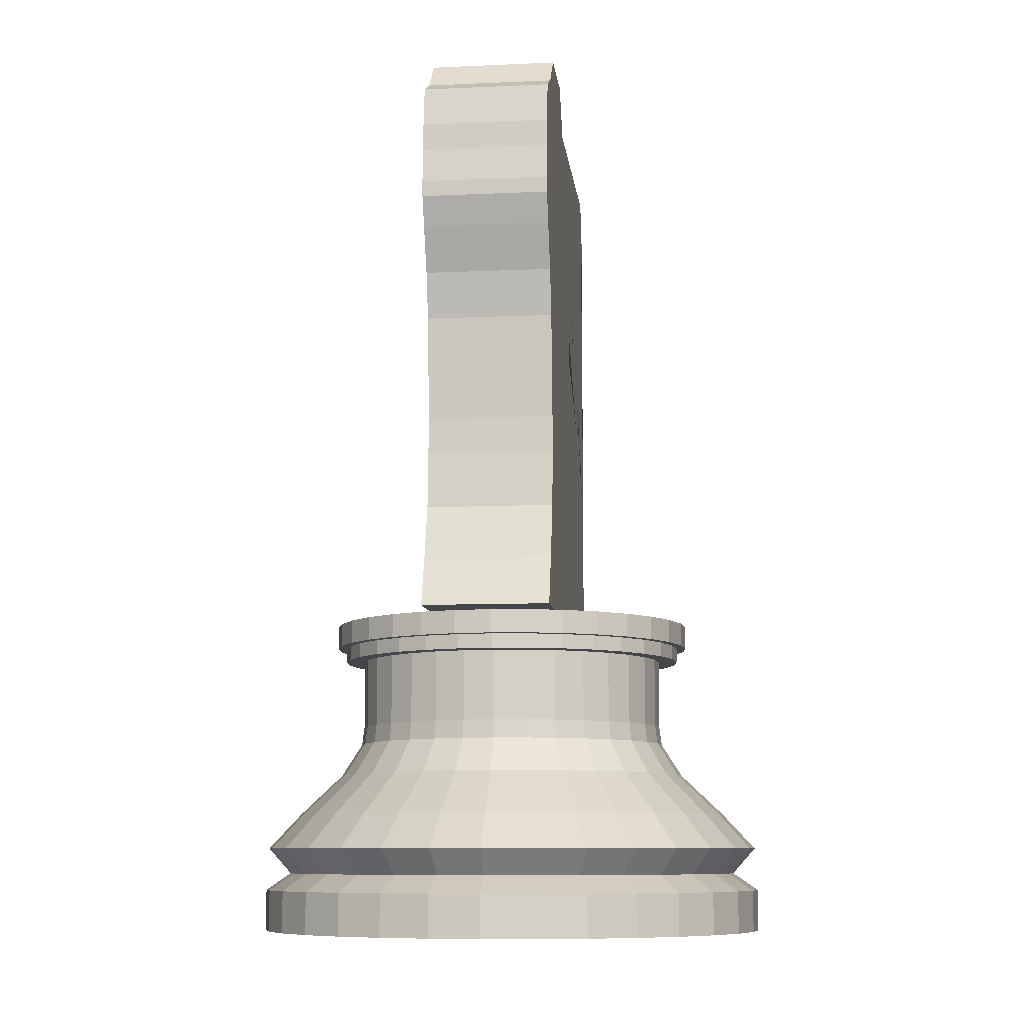
<metadata>
{"format":"obj","ext":"obj","renderer":"f3d","projection":"perspective","resolution":1024,"background":"white","views":[{"elev":-9.5,"azim":-83.4,"up":"+Y"}]}
</metadata>
<code>
o Cylinder
v 0 -2.495 -1.44
v 0 -2.264 -1.44
v 0.2809 -2.495 -1.412
v 0.2809 -2.264 -1.412
v 0.5511 -2.495 -1.33
v 0.5511 -2.264 -1.33
v 0.8 -2.495 -1.197
v 0.8 -2.264 -1.197
v 1.018 -2.495 -1.018
v 1.018 -2.264 -1.018
v 1.197 -2.495 -0.8
v 1.197 -2.264 -0.8
v 1.33 -2.495 -0.5511
v 1.33 -2.264 -0.5511
v 1.412 -2.495 -0.2809
v 1.412 -2.264 -0.2809
v 1.44 -2.495 -0
v 1.44 -2.264 -0
v 1.412 -2.495 0.2809
v 1.412 -2.264 0.2809
v 1.33 -2.495 0.5511
v 1.33 -2.264 0.5511
v 1.197 -2.495 0.8
v 1.197 -2.264 0.8
v 1.018 -2.495 1.018
v 1.018 -2.264 1.018
v 0.8 -2.495 1.197
v 0.8 -2.264 1.197
v 0.5511 -2.495 1.33
v 0.5511 -2.264 1.33
v 0.2809 -2.495 1.412
v 0.2809 -2.264 1.412
v -0 -2.495 1.44
v -0 -2.264 1.44
v -0.2809 -2.495 1.412
v -0.2809 -2.264 1.412
v -0.5511 -2.495 1.33
v -0.5511 -2.264 1.33
v -0.8 -2.495 1.197
v -0.8 -2.264 1.197
v -1.018 -2.495 1.018
v -1.018 -2.264 1.018
v -1.197 -2.495 0.8
v -1.197 -2.264 0.8
v -1.33 -2.495 0.5511
v -1.33 -2.264 0.5511
v -1.412 -2.495 0.2809
v -1.412 -2.264 0.2809
v -1.44 -2.495 -1e-06
v -1.44 -2.264 -1e-06
v -1.412 -2.495 -0.2809
v -1.412 -2.264 -0.2809
v -1.33 -2.495 -0.5511
v -1.33 -2.264 -0.5511
v -1.197 -2.495 -0.8
v -1.197 -2.264 -0.8
v -1.018 -2.495 -1.018
v -1.018 -2.264 -1.018
v -0.8 -2.495 -1.197
v -0.8 -2.264 -1.197
v -0.5511 -2.495 -1.33
v -0.5511 -2.264 -1.33
v -0.2809 -2.495 -1.412
v -0.2809 -2.264 -1.412
v 0.2539 -2.169 -1.277
v 0 -2.169 -1.302
v 0.4981 -2.169 -1.202
v 0.7231 -2.169 -1.082
v 0.9203 -2.169 -0.9203
v 1.082 -2.169 -0.7231
v 1.202 -2.169 -0.4981
v 1.277 -2.169 -0.2539
v 1.302 -2.169 -0
v 1.277 -2.169 0.2539
v 1.202 -2.169 0.4981
v 1.082 -2.169 0.7231
v 0.9203 -2.169 0.9203
v 0.7231 -2.169 1.082
v 0.4981 -2.169 1.202
v 0.2539 -2.169 1.277
v -0 -2.169 1.302
v -0.2539 -2.169 1.277
v -0.4981 -2.169 1.202
v -0.7231 -2.169 1.082
v -0.9203 -2.169 0.9203
v -1.082 -2.169 0.7231
v -1.202 -2.169 0.4981
v -1.277 -2.169 0.2539
v -1.302 -2.169 -1e-06
v -1.277 -2.169 -0.2539
v -1.202 -2.169 -0.4981
v -1.082 -2.169 -0.7231
v -0.9203 -2.169 -0.9203
v -0.7231 -2.169 -1.082
v -0.4981 -2.169 -1.202
v -0.2539 -2.169 -1.277
v 0.2785 -2.026 -1.4
v -0 -2.026 -1.427
v 0.5462 -2.026 -1.319
v 0.793 -2.026 -1.187
v 1.009 -2.026 -1.009
v 1.187 -2.026 -0.793
v 1.319 -2.026 -0.5462
v 1.4 -2.026 -0.2785
v 1.427 -2.026 -0
v 1.4 -2.026 0.2785
v 1.319 -2.026 0.5462
v 1.187 -2.026 0.793
v 1.009 -2.026 1.009
v 0.793 -2.026 1.187
v 0.5462 -2.026 1.319
v 0.2785 -2.026 1.4
v -0 -2.026 1.427
v -0.2785 -2.026 1.4
v -0.5462 -2.026 1.319
v -0.793 -2.026 1.187
v -1.009 -2.026 1.009
v -1.187 -2.026 0.793
v -1.319 -2.026 0.5462
v -1.4 -2.026 0.2785
v -1.427 -2.026 -1e-06
v -1.4 -2.026 -0.2785
v -1.319 -2.026 -0.5462
v -1.187 -2.026 -0.793
v -1.009 -2.026 -1.009
v -0.793 -2.026 -1.187
v -0.5462 -2.026 -1.319
v -0.2785 -2.026 -1.4
v 0.2428 -1.829 -1.221
v 0 -1.829 -1.245
v 0.4764 -1.829 -1.15
v 0.6916 -1.829 -1.035
v 0.8802 -1.829 -0.8802
v 1.035 -1.829 -0.6916
v 1.15 -1.829 -0.4764
v 1.221 -1.829 -0.2428
v 1.245 -1.829 -0
v 1.221 -1.829 0.2428
v 1.15 -1.829 0.4764
v 1.035 -1.829 0.6916
v 0.8802 -1.829 0.8802
v 0.6916 -1.829 1.035
v 0.4764 -1.829 1.15
v 0.2428 -1.829 1.221
v -0 -1.829 1.245
v -0.2428 -1.829 1.221
v -0.4764 -1.829 1.15
v -0.6916 -1.829 1.035
v -0.8802 -1.829 0.8802
v -1.035 -1.829 0.6916
v -1.15 -1.829 0.4764
v -1.221 -1.829 0.2428
v -1.245 -1.829 -1e-06
v -1.221 -1.829 -0.2428
v -1.15 -1.829 -0.4764
v -1.035 -1.829 -0.6916
v -0.8802 -1.829 -0.8802
v -0.6916 -1.829 -1.035
v -0.4764 -1.829 -1.15
v -0.2428 -1.829 -1.221
v 0.1968 -1.605 -0.9892
v 0 -1.605 -1.009
v 0.386 -1.605 -0.9318
v 0.5603 -1.605 -0.8386
v 0.7132 -1.605 -0.7132
v 0.8386 -1.605 -0.5603
v 0.9318 -1.605 -0.386
v 0.9892 -1.605 -0.1968
v 1.009 -1.605 -0
v 0.9892 -1.605 0.1968
v 0.9318 -1.605 0.386
v 0.8386 -1.605 0.5603
v 0.7132 -1.605 0.7132
v 0.5603 -1.605 0.8386
v 0.386 -1.605 0.9318
v 0.1968 -1.605 0.9892
v -0 -1.605 1.009
v -0.1968 -1.605 0.9892
v -0.386 -1.605 0.9318
v -0.5603 -1.605 0.8386
v -0.7132 -1.605 0.7132
v -0.8386 -1.605 0.5603
v -0.9318 -1.605 0.386
v -0.9892 -1.605 0.1968
v -1.009 -1.605 -1e-06
v -0.9892 -1.605 -0.1968
v -0.9318 -1.605 -0.386
v -0.8386 -1.605 -0.5604
v -0.7132 -1.605 -0.7132
v -0.5603 -1.605 -0.8386
v -0.386 -1.605 -0.9318
v -0.1968 -1.605 -0.9892
v 0.1741 -1.421 -0.8753
v 0 -1.421 -0.8924
v 0.3415 -1.421 -0.8245
v 0.4958 -1.421 -0.742
v 0.631 -1.421 -0.631
v 0.742 -1.421 -0.4958
v 0.8245 -1.421 -0.3415
v 0.8753 -1.421 -0.1741
v 0.8924 -1.421 -0
v 0.8753 -1.421 0.1741
v 0.8245 -1.421 0.3415
v 0.742 -1.421 0.4958
v 0.631 -1.421 0.631
v 0.4958 -1.421 0.742
v 0.3415 -1.421 0.8245
v 0.1741 -1.421 0.8753
v -0 -1.421 0.8924
v -0.1741 -1.421 0.8753
v -0.3415 -1.421 0.8245
v -0.4958 -1.421 0.742
v -0.631 -1.421 0.631
v -0.742 -1.421 0.4958
v -0.8245 -1.421 0.3415
v -0.8753 -1.421 0.1741
v -0.8924 -1.421 -1e-06
v -0.8753 -1.421 -0.1741
v -0.8245 -1.421 -0.3415
v -0.742 -1.421 -0.4958
v -0.631 -1.421 -0.631
v -0.4958 -1.421 -0.742
v -0.3415 -1.421 -0.8245
v -0.1741 -1.421 -0.8753
v 0.1717 -1.319 -0.863
v 0 -1.319 -0.8799
v 0.3367 -1.319 -0.8129
v 0.4888 -1.319 -0.7316
v 0.6222 -1.319 -0.6222
v 0.7316 -1.319 -0.4888
v 0.8129 -1.319 -0.3367
v 0.863 -1.319 -0.1717
v 0.8799 -1.319 -0
v 0.863 -1.319 0.1717
v 0.8129 -1.319 0.3367
v 0.7316 -1.319 0.4888
v 0.6222 -1.319 0.6222
v 0.4888 -1.319 0.7316
v 0.3367 -1.319 0.8129
v 0.1717 -1.319 0.863
v -0 -1.319 0.8799
v -0.1717 -1.319 0.863
v -0.3367 -1.319 0.8129
v -0.4888 -1.319 0.7316
v -0.6222 -1.319 0.6222
v -0.7316 -1.319 0.4888
v -0.8129 -1.319 0.3367
v -0.863 -1.319 0.1717
v -0.8799 -1.319 -1e-06
v -0.863 -1.319 -0.1717
v -0.8129 -1.319 -0.3367
v -0.7316 -1.319 -0.4888
v -0.6222 -1.319 -0.6222
v -0.4888 -1.319 -0.7316
v -0.3367 -1.319 -0.8129
v -0.1717 -1.319 -0.863
v 0.1717 -0.9318 -0.863
v 0 -0.9318 -0.8799
v 0.3367 -0.9318 -0.8129
v 0.4888 -0.9318 -0.7316
v 0.6222 -0.9318 -0.6222
v 0.7316 -0.9318 -0.4888
v 0.8129 -0.9318 -0.3367
v 0.863 -0.9318 -0.1717
v 0.8799 -0.9318 -0
v 0.863 -0.9318 0.1717
v 0.8129 -0.9318 0.3367
v 0.7316 -0.9318 0.4888
v 0.6222 -0.9318 0.6222
v 0.4888 -0.9318 0.7316
v 0.3367 -0.9318 0.8129
v 0.1717 -0.9318 0.863
v -0 -0.9318 0.8799
v -0.1717 -0.9318 0.863
v -0.3367 -0.9318 0.8129
v -0.4888 -0.9318 0.7316
v -0.6222 -0.9318 0.6222
v -0.7316 -0.9318 0.4888
v -0.8129 -0.9318 0.3367
v -0.863 -0.9318 0.1717
v -0.8799 -0.9318 -1e-06
v -0.863 -0.9318 -0.1717
v -0.8129 -0.9318 -0.3367
v -0.7316 -0.9318 -0.4888
v -0.6222 -0.9318 -0.6222
v -0.4888 -0.9318 -0.7316
v -0.3367 -0.9318 -0.8129
v -0.1717 -0.9318 -0.863
v 0.1927 -0.9318 -0.9685
v 0 -0.9318 -0.9875
v 0.3779 -0.9318 -0.9124
v 0.5486 -0.9318 -0.8211
v 0.6983 -0.9318 -0.6983
v 0.8211 -0.9318 -0.5486
v 0.9124 -0.9318 -0.3779
v 0.9685 -0.9318 -0.1927
v 0.9875 -0.9318 -0
v 0.9685 -0.9318 0.1927
v 0.9124 -0.9318 0.3779
v 0.8211 -0.9318 0.5486
v 0.6983 -0.9318 0.6983
v 0.5486 -0.9318 0.8211
v 0.3779 -0.9318 0.9124
v 0.1927 -0.9318 0.9685
v -0 -0.9318 0.9875
v -0.1927 -0.9318 0.9685
v -0.3779 -0.9318 0.9124
v -0.5486 -0.9318 0.8211
v -0.6983 -0.9318 0.6983
v -0.8211 -0.9318 0.5486
v -0.9124 -0.9318 0.3779
v -0.9685 -0.9318 0.1927
v -0.9875 -0.9318 -1e-06
v -0.9685 -0.9318 -0.1927
v -0.9124 -0.9318 -0.3779
v -0.8211 -0.9318 -0.5486
v -0.6983 -0.9318 -0.6983
v -0.5486 -0.9318 -0.8211
v -0.3779 -0.9318 -0.9124
v -0.1927 -0.9318 -0.9685
v 0.1927 -0.8521 -0.9685
v 0 -0.8521 -0.9875
v 0.3779 -0.8521 -0.9124
v 0.5486 -0.8521 -0.8211
v 0.6983 -0.8521 -0.6983
v 0.8211 -0.8521 -0.5486
v 0.9124 -0.8521 -0.3779
v 0.9685 -0.8521 -0.1927
v 0.9875 -0.8521 -0
v 0.9685 -0.8521 0.1927
v 0.9124 -0.8521 0.3779
v 0.8211 -0.8521 0.5486
v 0.6983 -0.8521 0.6983
v 0.5486 -0.8521 0.8211
v 0.3779 -0.8521 0.9124
v 0.1927 -0.8521 0.9685
v -0 -0.8521 0.9875
v -0.1927 -0.8521 0.9685
v -0.3779 -0.8521 0.9124
v -0.5486 -0.8521 0.8211
v -0.6983 -0.8521 0.6983
v -0.8211 -0.8521 0.5486
v -0.9124 -0.8521 0.3779
v -0.9685 -0.8521 0.1927
v -0.9875 -0.8521 -1e-06
v -0.9685 -0.8521 -0.1927
v -0.9124 -0.8521 -0.3779
v -0.8211 -0.8521 -0.5486
v -0.6983 -0.8521 -0.6983
v -0.5486 -0.8521 -0.8211
v -0.3779 -0.8521 -0.9124
v -0.1927 -0.8521 -0.9685
v 0.203 -0.8521 -1.02
v 0 -0.8521 -1.04
v 0.3981 -0.8521 -0.9612
v 0.578 -0.8521 -0.865
v 0.7356 -0.8521 -0.7356
v 0.865 -0.8521 -0.578
v 0.9612 -0.8521 -0.3981
v 1.02 -0.8521 -0.203
v 1.04 -0.8521 -0
v 1.02 -0.8521 0.203
v 0.9612 -0.8521 0.3981
v 0.865 -0.8521 0.578
v 0.7356 -0.8521 0.7356
v 0.578 -0.8521 0.865
v 0.3981 -0.8521 0.9612
v 0.203 -0.8521 1.02
v -0 -0.8521 1.04
v -0.203 -0.8521 1.02
v -0.3981 -0.8521 0.9612
v -0.578 -0.8521 0.865
v -0.7356 -0.8521 0.7356
v -0.865 -0.8521 0.578
v -0.9612 -0.8521 0.3981
v -1.02 -0.8521 0.203
v -1.04 -0.8521 -1e-06
v -1.02 -0.8521 -0.203
v -0.9612 -0.8521 -0.3981
v -0.865 -0.8521 -0.578
v -0.7356 -0.8521 -0.7356
v -0.578 -0.8521 -0.865
v -0.3981 -0.8521 -0.9612
v -0.203 -0.8521 -1.02
v 0.203 -0.7231 -1.02
v 0 -0.7231 -1.04
v 0.3981 -0.7231 -0.9612
v 0.578 -0.7231 -0.865
v 0.7356 -0.7231 -0.7356
v 0.865 -0.7231 -0.578
v 0.9612 -0.7231 -0.3981
v 1.02 -0.7231 -0.203
v 1.04 -0.7231 -0
v 1.02 -0.7231 0.203
v 0.9612 -0.7231 0.3981
v 0.865 -0.7231 0.578
v 0.7356 -0.7231 0.7356
v 0.578 -0.7231 0.865
v 0.3981 -0.7231 0.9612
v 0.203 -0.7231 1.02
v -0 -0.7231 1.04
v -0.203 -0.7231 1.02
v -0.3981 -0.7231 0.9612
v -0.578 -0.7231 0.865
v -0.7356 -0.7231 0.7356
v -0.865 -0.7231 0.578
v -0.9612 -0.7231 0.3981
v -1.02 -0.7231 0.203
v -1.04 -0.7231 -1e-06
v -1.02 -0.7231 -0.203
v -0.9612 -0.7231 -0.3981
v -0.865 -0.7231 -0.578
v -0.7356 -0.7231 -0.7356
v -0.578 -0.7231 -0.865
v -0.3981 -0.7231 -0.9612
v -0.203 -0.7231 -1.02
v 1.04 -0.7231 0.35
v -1.04 -0.7231 0.35
v 1.047 0.06396 0.35
v 0.8038 0.3472 0.35
v 0.5375 0.5965 0.35
v 0.2485 0.7948 0.35
v 0.06157 0.9025 0.35
v 0.06157 1.044 0.35
v 0.1409 1.186 0.35
v 0.2655 1.31 0.35
v 0.3958 1.401 0.35
v 0.4808 1.458 0.35
v 0.6735 1.463 0.35
v 0.8434 1.458 0.35
v 0.9171 1.452 0.35
v 1.008 1.616 0.35
v 0.8661 1.798 0.35
v 1.047 1.849 0.35
v 1.042 2.092 0.35
v 0.9454 2.228 0.35
v -0.4143 2.234 0.35
v -0.522 2.353 0.35
v -0.522 2.483 0.35
v -0.658 2.483 0.35
v -0.8166 2.478 0.35
v -0.9526 2.478 0.35
v -1.123 2.302 0.35
v -1.281 2.217 0.35
v -1.315 1.996 0.35
v -1.315 1.849 0.35
v -1.338 1.656 0.35
v -1.332 1.571 0.35
v -1.27 1.412 0.35
v -1.168 1.174 0.35
v -1.106 0.9251 0.35
v -1.072 0.5909 0.35
v -1.055 0.3529 0.35
v -1.055 0.1659 0.35
v -1.077 -0.1513 0.35
v -1.174 -0.4516 0.35
v -1.276 -0.7236 0.35
v 1.04 -0.7231 -0.35
v -1.04 -0.7231 -0.35
v 1.047 0.06396 -0.35
v 0.8038 0.3472 -0.35
v 0.5375 0.5965 -0.35
v 0.2485 0.7948 -0.35
v 0.06157 0.9025 -0.35
v 0.06157 1.044 -0.35
v 0.1409 1.186 -0.35
v 0.2655 1.31 -0.35
v 0.3958 1.401 -0.35
v 0.4808 1.458 -0.35
v 0.6735 1.463 -0.35
v 0.8434 1.458 -0.35
v 0.9171 1.452 -0.35
v 1.008 1.616 -0.35
v 0.8661 1.798 -0.35
v 1.047 1.849 -0.35
v 1.042 2.092 -0.35
v 0.9454 2.228 -0.35
v -0.4143 2.234 -0.35
v -0.522 2.353 -0.35
v -0.522 2.483 -0.35
v -0.658 2.483 -0.35
v -0.8166 2.478 -0.35
v -0.9526 2.478 -0.35
v -1.123 2.302 -0.35
v -1.281 2.217 -0.35
v -1.315 1.996 -0.35
v -1.315 1.849 -0.35
v -1.338 1.656 -0.35
v -1.332 1.571 -0.35
v -1.27 1.412 -0.35
v -1.168 1.174 -0.35
v -1.106 0.9251 -0.35
v -1.072 0.5909 -0.35
v -1.055 0.3529 -0.35
v -1.055 0.1659 -0.35
v -1.077 -0.1513 -0.35
v -1.174 -0.4516 -0.35
v -1.276 -0.7236 -0.35
f 1 2 4 3
f 3 4 6 5
f 5 6 8 7
f 7 8 10 9
f 9 10 12 11
f 11 12 14 13
f 13 14 16 15
f 15 16 18 17
f 17 18 20 19
f 19 20 22 21
f 21 22 24 23
f 23 24 26 25
f 25 26 28 27
f 27 28 30 29
f 29 30 32 31
f 31 32 34 33
f 33 34 36 35
f 35 36 38 37
f 37 38 40 39
f 39 40 42 41
f 41 42 44 43
f 43 44 46 45
f 45 46 48 47
f 47 48 50 49
f 49 50 52 51
f 51 52 54 53
f 53 54 56 55
f 55 56 58 57
f 57 58 60 59
f 59 60 62 61
f 8 6 67 68
f 61 62 64 63
f 63 64 2 1
f 1 3 5 7 9 11 13 15 17 19 21 23 25 27 29 31 33 35 37 39 41 43 45 47 49 51 53 55 57 59 61 63
f 72 71 103 104
f 26 24 76 77
f 44 42 85 86
f 62 60 94 95
f 18 16 72 73
f 36 34 81 82
f 54 52 90 91
f 10 8 68 69
f 28 26 77 78
f 46 44 86 87
f 64 62 95 96
f 20 18 73 74
f 38 36 82 83
f 56 54 91 92
f 12 10 69 70
f 30 28 78 79
f 48 46 87 88
f 4 2 66 65
f 2 64 96 66
f 22 20 74 75
f 40 38 83 84
f 58 56 92 93
f 14 12 70 71
f 32 30 79 80
f 50 48 88 89
f 6 4 65 67
f 24 22 75 76
f 42 40 84 85
f 60 58 93 94
f 16 14 71 72
f 34 32 80 81
f 52 50 89 90
f 107 106 138 139
f 86 85 117 118
f 73 72 104 105
f 87 86 118 119
f 74 73 105 106
f 88 87 119 120
f 75 74 106 107
f 89 88 120 121
f 76 75 107 108
f 90 89 121 122
f 77 76 108 109
f 91 90 122 123
f 78 77 109 110
f 92 91 123 124
f 79 78 110 111
f 65 66 98 97
f 93 92 124 125
f 80 79 111 112
f 67 65 97 99
f 94 93 125 126
f 81 80 112 113
f 68 67 99 100
f 95 94 126 127
f 82 81 113 114
f 69 68 100 101
f 96 95 127 128
f 83 82 114 115
f 70 69 101 102
f 66 96 128 98
f 84 83 115 116
f 71 70 102 103
f 85 84 116 117
f 142 141 173 174
f 121 120 152 153
f 108 107 139 140
f 122 121 153 154
f 109 108 140 141
f 123 122 154 155
f 110 109 141 142
f 124 123 155 156
f 111 110 142 143
f 97 98 130 129
f 125 124 156 157
f 112 111 143 144
f 99 97 129 131
f 126 125 157 158
f 113 112 144 145
f 100 99 131 132
f 127 126 158 159
f 114 113 145 146
f 101 100 132 133
f 128 127 159 160
f 115 114 146 147
f 102 101 133 134
f 98 128 160 130
f 116 115 147 148
f 103 102 134 135
f 117 116 148 149
f 104 103 135 136
f 118 117 149 150
f 105 104 136 137
f 119 118 150 151
f 106 105 137 138
f 120 119 151 152
f 177 176 208 209
f 156 155 187 188
f 143 142 174 175
f 129 130 162 161
f 157 156 188 189
f 144 143 175 176
f 131 129 161 163
f 158 157 189 190
f 145 144 176 177
f 132 131 163 164
f 159 158 190 191
f 146 145 177 178
f 133 132 164 165
f 160 159 191 192
f 147 146 178 179
f 134 133 165 166
f 130 160 192 162
f 148 147 179 180
f 135 134 166 167
f 149 148 180 181
f 136 135 167 168
f 150 149 181 182
f 137 136 168 169
f 151 150 182 183
f 138 137 169 170
f 152 151 183 184
f 139 138 170 171
f 153 152 184 185
f 140 139 171 172
f 154 153 185 186
f 141 140 172 173
f 155 154 186 187
f 212 211 243 244
f 164 163 195 196
f 191 190 222 223
f 178 177 209 210
f 165 164 196 197
f 192 191 223 224
f 179 178 210 211
f 166 165 197 198
f 162 192 224 194
f 180 179 211 212
f 167 166 198 199
f 181 180 212 213
f 168 167 199 200
f 182 181 213 214
f 169 168 200 201
f 183 182 214 215
f 170 169 201 202
f 184 183 215 216
f 171 170 202 203
f 185 184 216 217
f 172 171 203 204
f 186 185 217 218
f 173 172 204 205
f 187 186 218 219
f 174 173 205 206
f 188 187 219 220
f 175 174 206 207
f 161 162 194 193
f 189 188 220 221
f 176 175 207 208
f 163 161 193 195
f 190 189 221 222
f 247 246 278 279
f 199 198 230 231
f 213 212 244 245
f 200 199 231 232
f 214 213 245 246
f 201 200 232 233
f 215 214 246 247
f 202 201 233 234
f 216 215 247 248
f 203 202 234 235
f 217 216 248 249
f 204 203 235 236
f 218 217 249 250
f 205 204 236 237
f 219 218 250 251
f 206 205 237 238
f 220 219 251 252
f 207 206 238 239
f 193 194 226 225
f 221 220 252 253
f 208 207 239 240
f 195 193 225 227
f 222 221 253 254
f 209 208 240 241
f 196 195 227 228
f 223 222 254 255
f 210 209 241 242
f 197 196 228 229
f 224 223 255 256
f 211 210 242 243
f 198 197 229 230
f 194 224 256 226
f 282 281 313 314
f 234 233 265 266
f 248 247 279 280
f 235 234 266 267
f 249 248 280 281
f 236 235 267 268
f 250 249 281 282
f 237 236 268 269
f 251 250 282 283
f 238 237 269 270
f 252 251 283 284
f 239 238 270 271
f 225 226 258 257
f 253 252 284 285
f 240 239 271 272
f 227 225 257 259
f 254 253 285 286
f 241 240 272 273
f 228 227 259 260
f 255 254 286 287
f 242 241 273 274
f 229 228 260 261
f 256 255 287 288
f 243 242 274 275
f 230 229 261 262
f 226 256 288 258
f 244 243 275 276
f 231 230 262 263
f 245 244 276 277
f 232 231 263 264
f 246 245 277 278
f 233 232 264 265
f 289 290 322 321
f 269 268 300 301
f 283 282 314 315
f 270 269 301 302
f 284 283 315 316
f 271 270 302 303
f 257 258 290 289
f 285 284 316 317
f 272 271 303 304
f 259 257 289 291
f 286 285 317 318
f 273 272 304 305
f 260 259 291 292
f 287 286 318 319
f 274 273 305 306
f 261 260 292 293
f 288 287 319 320
f 275 274 306 307
f 262 261 293 294
f 258 288 320 290
f 276 275 307 308
f 263 262 294 295
f 277 276 308 309
f 264 263 295 296
f 278 277 309 310
f 265 264 296 297
f 279 278 310 311
f 266 265 297 298
f 280 279 311 312
f 267 266 298 299
f 281 280 312 313
f 268 267 299 300
f 325 324 356 357
f 317 316 348 349
f 304 303 335 336
f 291 289 321 323
f 318 317 349 350
f 305 304 336 337
f 292 291 323 324
f 319 318 350 351
f 306 305 337 338
f 293 292 324 325
f 320 319 351 352
f 307 306 338 339
f 294 293 325 326
f 290 320 352 322
f 308 307 339 340
f 295 294 326 327
f 309 308 340 341
f 296 295 327 328
f 310 309 341 342
f 297 296 328 329
f 311 310 342 343
f 298 297 329 330
f 312 311 343 344
f 299 298 330 331
f 313 312 344 345
f 300 299 331 332
f 314 313 345 346
f 301 300 332 333
f 315 314 346 347
f 302 301 333 334
f 316 315 347 348
f 303 302 334 335
f 360 359 391 392
f 352 351 383 384
f 339 338 370 371
f 326 325 357 358
f 322 352 384 354
f 340 339 371 372
f 327 326 358 359
f 341 340 372 373
f 328 327 359 360
f 342 341 373 374
f 329 328 360 361
f 343 342 374 375
f 330 329 361 362
f 344 343 375 376
f 331 330 362 363
f 345 344 376 377
f 332 331 363 364
f 346 345 377 378
f 333 332 364 365
f 347 346 378 379
f 334 333 365 366
f 348 347 379 380
f 335 334 366 367
f 321 322 354 353
f 349 348 380 381
f 336 335 367 368
f 323 321 353 355
f 350 349 381 382
f 337 336 368 369
f 324 323 355 356
f 351 350 382 383
f 338 337 369 370
f 385 386 416 415 414 413 412 411 410 409 408 407 406 405 404 403 402 401 400 399 398 397 396 395 394 393 392 391 390 389 388 387
f 374 373 405 406
f 361 360 392 393
f 375 374 406 407
f 362 361 393 394
f 376 375 407 408
f 363 362 394 395
f 377 376 408 409
f 364 363 395 396
f 378 377 409 410
f 365 364 396 397
f 379 378 410 411
f 366 365 397 398
f 380 379 411 412
f 367 366 398 399
f 353 354 386 385
f 381 380 412 413
f 368 367 399 400
f 355 353 385 387
f 382 381 413 414
f 369 368 400 401
f 356 355 387 388
f 383 382 414 415
f 370 369 401 402
f 357 356 388 389
f 384 383 415 416
f 371 370 402 403
f 358 357 389 390
f 354 384 416 386
f 372 371 403 404
f 359 358 390 391
f 373 372 404 405
f 419 417 418 457 456 455 454 453 452 451 450 449 448 447 446 445 444 443 442 441 440 439 438 437 436 435 434 433 432 431 430 429 428 427 426 425 424 423 422 421 420
f 460 461 462 463 464 465 466 467 468 469 470 471 472 473 474 475 476 477 478 479 480 481 482 483 484 485 486 487 488 489 490 491 492 493 494 495 496 497 498 459 458
f 444 445 486 485
f 431 432 473 472
f 418 417 458 459
f 417 419 460 458
f 445 446 487 486
f 432 433 474 473
f 419 420 461 460
f 446 447 488 487
f 433 434 475 474
f 420 421 462 461
f 447 448 489 488
f 434 435 476 475
f 421 422 463 462
f 448 449 490 489
f 435 436 477 476
f 422 423 464 463
f 449 450 491 490
f 436 437 478 477
f 423 424 465 464
f 450 451 492 491
f 437 438 479 478
f 424 425 466 465
f 451 452 493 492
f 438 439 480 479
f 425 426 467 466
f 452 453 494 493
f 439 440 481 480
f 426 427 468 467
f 453 454 495 494
f 440 441 482 481
f 427 428 469 468
f 454 455 496 495
f 441 442 483 482
f 428 429 470 469
f 455 456 497 496
f 442 443 484 483
f 429 430 471 470
f 456 457 498 497
f 443 444 485 484
f 430 431 472 471
f 457 418 459 498

</code>
